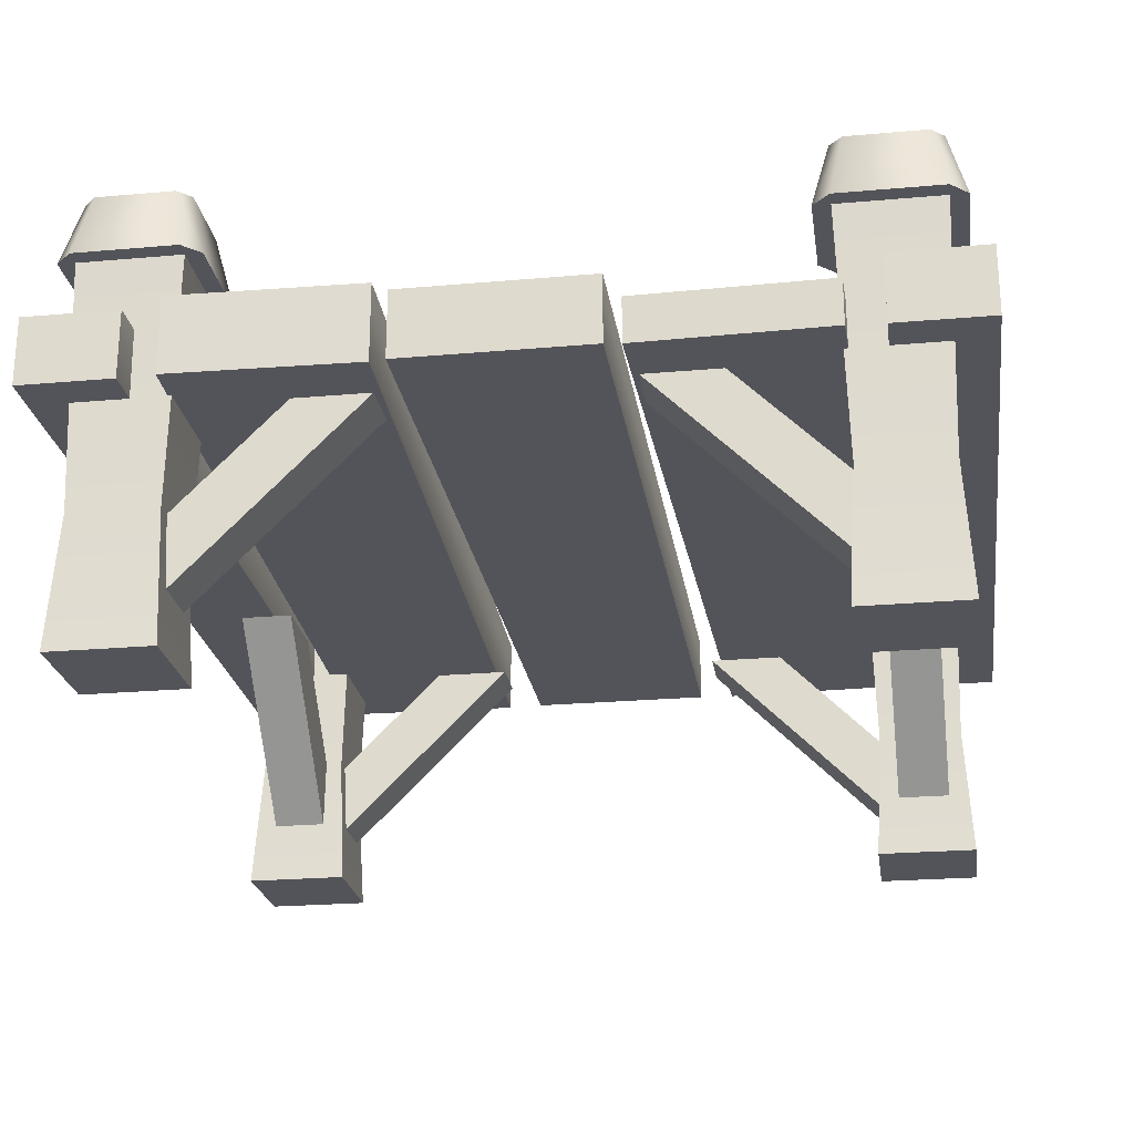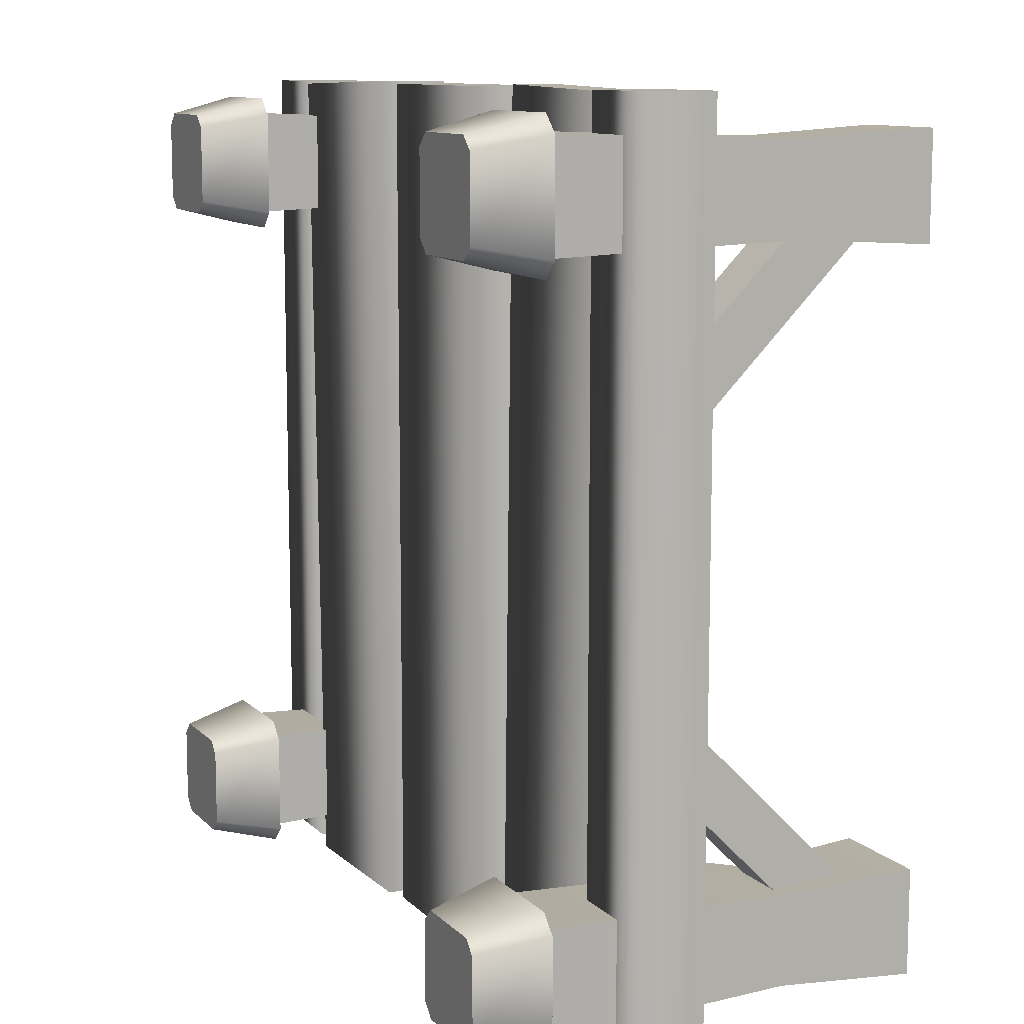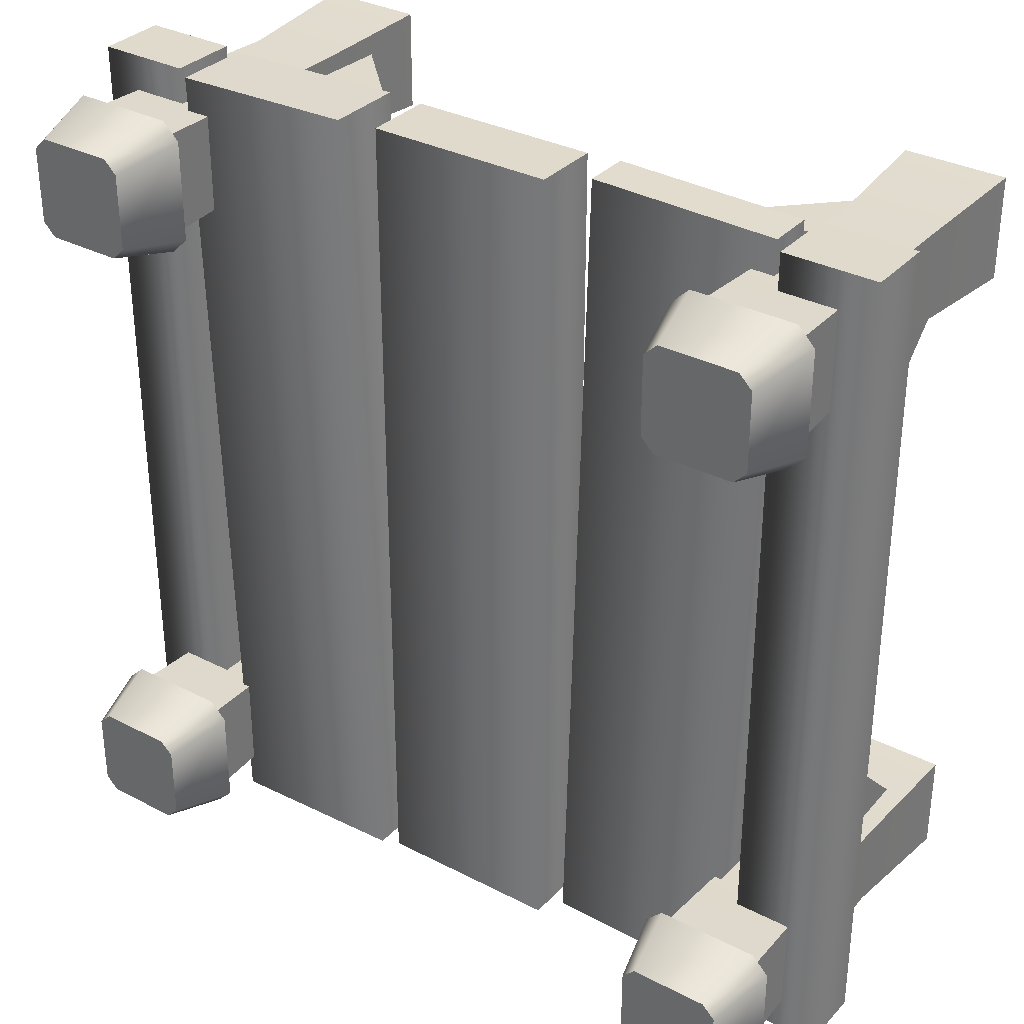
<metadata>
{"format":"obj","ext":"obj","renderer":"f3d","projection":"perspective","resolution":1024,"background":"white","views":[{"elev":-23.7,"azim":-171.6,"up":"+Y"},{"elev":10.6,"azim":-115.4,"up":"+Z"},{"elev":33.0,"azim":-144.5,"up":"+Z"}]}
</metadata>
<code>
g structure-platform-dock
v 0.8694 0.928 -1.256 1 1 1
v 0.9305 0.928 1.243 1 1 1
v 0.3195 0.928 -1.243 1 1 1
v 0.3806 0.928 1.256 1 1 1
v -0.975 0.9 -1.25 1 1 1
v -0.975 0.9 1.25 1 1 1
v -1.25 0.9 -1.25 1 1 1
v -1.25 0.9 1.25 1 1 1
v 1.25 0.9 -1.25 1 1 1
v 1.25 0.9 1.25 1 1 1
v 0.975 0.9 -1.25 1 1 1
v 0.975 0.9 1.25 1 1 1
v 0.275 0.9 -1.25 1 1 1
v 0.275 0.9 1.25 1 1 1
v -0.275 0.9 -1.25 1 1 1
v -0.275 0.9 1.25 1 1 1
v -0.3217 0.834 -1.243 1 1 1
v -0.3784 0.834 1.256 1 1 1
v -0.8716 0.834 -1.256 1 1 1
v -0.9283 0.834 1.243 1 1 1
v 1.15 0 1.15 1 1 1
v 1.15 0 0.85 1 1 1
v 0.85 0 1.15 1 1 1
v 0.85 0 0.85 1 1 1
v 0.8725 0.3893 0.8725 1 1 1
v 1.127 0.3893 0.8725 1 1 1
v 0.85 1.112 0.85 1 1 1
v 1.15 1.112 0.85 1 1 1
v 0.85 1.112 1.15 1 1 1
v 0.8725 0.3893 1.127 1 1 1
v 1.127 0.3893 1.127 1 1 1
v 1.15 1.112 1.15 1 1 1
v 1.15 0 -0.85 1 1 1
v 1.15 0 -1.15 1 1 1
v 0.85 0 -0.85 1 1 1
v 0.85 0 -1.15 1 1 1
v 0.8725 0.3893 -1.127 1 1 1
v 1.127 0.3893 -1.127 1 1 1
v 0.85 1.112 -1.15 1 1 1
v 1.15 1.112 -1.15 1 1 1
v 0.85 1.112 -0.85 1 1 1
v 0.8725 0.3893 -0.8725 1 1 1
v 1.127 0.3893 -0.8725 1 1 1
v 1.15 1.112 -0.85 1 1 1
v -1.15 3.61e-16 -0.85 1 1 1
v -0.85 3.61e-16 -0.85 1 1 1
v -1.15 3.61e-16 -1.15 1 1 1
v -0.85 3.61e-16 -1.15 1 1 1
v -0.8725 0.3893 -1.127 1 1 1
v -0.8725 0.3893 -0.8725 1 1 1
v -0.85 1.112 -1.15 1 1 1
v -0.85 1.112 -0.85 1 1 1
v -1.15 1.112 -1.15 1 1 1
v -1.127 0.3893 -1.127 1 1 1
v -1.127 0.3893 -0.8725 1 1 1
v -1.15 1.112 -0.85 1 1 1
v -0.85 3.61e-16 1.15 1 1 1
v -0.85 3.61e-16 0.85 1 1 1
v -1.15 3.61e-16 1.15 1 1 1
v -1.15 3.61e-16 0.85 1 1 1
v -1.127 0.3893 0.8725 1 1 1
v -0.8725 0.3893 0.8725 1 1 1
v -1.15 1.112 0.85 1 1 1
v -0.85 1.112 0.85 1 1 1
v -1.15 1.112 1.15 1 1 1
v -1.127 0.3893 1.127 1 1 1
v -0.8725 0.3893 1.127 1 1 1
v -0.85 1.112 1.15 1 1 1
v 1.078 0.0933 -0.95 1 1 1
v 1.078 0.7 -0.3433 1 1 1
v 1.078 0.3139 -0.95 1 1 1
v 1.078 0.7 -0.5639 1 1 1
v 0.922 0.0933 -0.95 1 1 1
v 0.922 0.3139 -0.95 1 1 1
v 0.922 0.7 -0.3433 1 1 1
v 0.922 0.7 -0.5639 1 1 1
v -0.922 0.0933 -0.95 1 1 1
v -0.922 0.7 -0.3433 1 1 1
v -0.922 0.3139 -0.95 1 1 1
v -0.922 0.7 -0.5639 1 1 1
v -1.078 0.0933 -0.95 1 1 1
v -1.078 0.3139 -0.95 1 1 1
v -1.078 0.7 -0.3433 1 1 1
v -1.078 0.7 -0.5639 1 1 1
v 0.95 0.0933 0.922 1 1 1
v 0.3433 0.7 0.922 1 1 1
v 0.95 0.3139 0.922 1 1 1
v 0.5639 0.7 0.922 1 1 1
v 0.95 0.0933 1.078 1 1 1
v 0.95 0.3139 1.078 1 1 1
v 0.3433 0.7 1.078 1 1 1
v 0.5639 0.7 1.078 1 1 1
v -0.922 0.0933 0.95 1 1 1
v -0.922 0.7 0.3433 1 1 1
v -0.922 0.3139 0.95 1 1 1
v -0.922 0.7 0.5639 1 1 1
v -1.078 0.0933 0.95 1 1 1
v -1.078 0.3139 0.95 1 1 1
v -1.078 0.7 0.3433 1 1 1
v -1.078 0.7 0.5639 1 1 1
v -0.95 0.0933 -1.078 1 1 1
v -0.3433 0.7 -1.078 1 1 1
v -0.95 0.3139 -1.078 1 1 1
v -0.5639 0.7 -1.078 1 1 1
v -0.95 0.0933 -0.922 1 1 1
v -0.95 0.3139 -0.922 1 1 1
v -0.3433 0.7 -0.922 1 1 1
v -0.5639 0.7 -0.922 1 1 1
v 0.95 0.0933 -1.078 1 1 1
v 0.3433 0.7 -1.078 1 1 1
v 0.95 0.3139 -1.078 1 1 1
v 0.5639 0.7 -1.078 1 1 1
v 0.95 0.0933 -0.922 1 1 1
v 0.95 0.3139 -0.922 1 1 1
v 0.3433 0.7 -0.922 1 1 1
v 0.5639 0.7 -0.922 1 1 1
v 1.078 0.0933 0.95 1 1 1
v 1.078 0.7 0.3433 1 1 1
v 1.078 0.3139 0.95 1 1 1
v 1.078 0.7 0.5639 1 1 1
v 0.922 0.0933 0.95 1 1 1
v 0.922 0.3139 0.95 1 1 1
v 0.922 0.7 0.3433 1 1 1
v 0.922 0.7 0.5639 1 1 1
v -0.95 0.0933 0.922 1 1 1
v -0.3433 0.7 0.922 1 1 1
v -0.95 0.3139 0.922 1 1 1
v -0.5639 0.7 0.922 1 1 1
v -0.95 0.0933 1.078 1 1 1
v -0.95 0.3139 1.078 1 1 1
v -0.3433 0.7 1.078 1 1 1
v -0.5639 0.7 1.078 1 1 1
v -0.8 1.112 1.15 1 1 1
v -0.8 1.112 0.85 1 1 1
v -0.85 1.112 1.2 1 1 1
v -0.85 1.112 0.8 1 1 1
v -1.15 1.112 1.2 1 1 1
v -1.15 1.112 0.8 1 1 1
v -1.2 1.112 1.15 1 1 1
v -1.2 1.112 0.85 1 1 1
v -0.85 1.312 0.8875 1 1 1
v -0.85 1.312 1.113 1 1 1
v -0.8875 1.312 0.85 1 1 1
v -0.8875 1.312 1.15 1 1 1
v -1.113 1.312 0.85 1 1 1
v -1.113 1.312 1.15 1 1 1
v -1.15 1.312 0.8875 1 1 1
v -1.15 1.312 1.113 1 1 1
v -0.8 1.112 -0.85 1 1 1
v -0.8 1.112 -1.15 1 1 1
v -0.85 1.112 -0.8 1 1 1
v -0.85 1.112 -1.2 1 1 1
v -1.15 1.112 -0.8 1 1 1
v -1.15 1.112 -1.2 1 1 1
v -1.2 1.112 -0.85 1 1 1
v -1.2 1.112 -1.15 1 1 1
v -0.85 1.312 -1.113 1 1 1
v -0.85 1.312 -0.8875 1 1 1
v -0.8875 1.312 -1.15 1 1 1
v -0.8875 1.312 -0.85 1 1 1
v -1.113 1.312 -1.15 1 1 1
v -1.113 1.312 -0.85 1 1 1
v -1.15 1.312 -1.113 1 1 1
v -1.15 1.312 -0.8875 1 1 1
v 1.2 1.112 -0.85 1 1 1
v 1.2 1.112 -1.15 1 1 1
v 1.15 1.112 -0.8 1 1 1
v 1.15 1.112 -1.2 1 1 1
v 0.85 1.112 -0.8 1 1 1
v 0.85 1.112 -1.2 1 1 1
v 0.8 1.112 -0.85 1 1 1
v 0.8 1.112 -1.15 1 1 1
v 1.15 1.312 -1.113 1 1 1
v 1.15 1.312 -0.8875 1 1 1
v 1.113 1.312 -1.15 1 1 1
v 1.113 1.312 -0.85 1 1 1
v 0.8875 1.312 -1.15 1 1 1
v 0.8875 1.312 -0.85 1 1 1
v 0.85 1.312 -1.113 1 1 1
v 0.85 1.312 -0.8875 1 1 1
v 1.2 1.112 1.15 1 1 1
v 1.2 1.112 0.85 1 1 1
v 1.15 1.112 1.2 1 1 1
v 1.15 1.112 0.8 1 1 1
v 0.85 1.112 1.2 1 1 1
v 0.85 1.112 0.8 1 1 1
v 0.8 1.112 1.15 1 1 1
v 0.8 1.112 0.85 1 1 1
v 1.15 1.312 0.8875 1 1 1
v 1.15 1.312 1.113 1 1 1
v 1.113 1.312 0.85 1 1 1
v 1.113 1.312 1.15 1 1 1
v 0.8875 1.312 0.85 1 1 1
v 0.8875 1.312 1.15 1 1 1
v 0.85 1.312 0.8875 1 1 1
v 0.85 1.312 1.113 1 1 1
v 0.9305 0.7 1.243 1 1 1
v 0.8694 0.7 -1.256 1 1 1
v 0.3806 0.7 1.256 1 1 1
v 0.3195 0.7 -1.243 1 1 1
v -0.975 0.7 1.25 1 1 1
v -0.975 0.7 -1.25 1 1 1
v -1.25 0.7 1.25 1 1 1
v -1.25 0.7 -1.25 1 1 1
v 1.25 0.7 1.25 1 1 1
v 1.25 0.7 -1.25 1 1 1
v 0.975 0.7 1.25 1 1 1
v 0.975 0.7 -1.25 1 1 1
v 0.275 0.7 1.25 1 1 1
v 0.275 0.7 -1.25 1 1 1
v -0.275 0.7 1.25 1 1 1
v -0.275 0.7 -1.25 1 1 1
v -0.3217 0.7 -1.243 1 1 1
v -0.8716 0.7 -1.256 1 1 1
v -0.3784 0.7 1.256 1 1 1
v -0.9283 0.7 1.243 1 1 1
f 3 2 1
f 2 3 4
f 7 6 5
f 6 7 8
f 11 10 9
f 10 11 12
f 15 14 13
f 14 15 16
f 19 18 17
f 18 19 20
f 23 22 21
f 22 23 24
f 27 26 25
f 26 27 28
f 25 29 27
f 29 25 30
f 32 30 31
f 30 32 29
f 32 26 28
f 26 32 31
f 23 25 24
f 25 23 30
f 25 22 24
f 22 25 26
f 31 23 21
f 23 31 30
f 26 21 22
f 21 26 31
f 35 34 33
f 34 35 36
f 39 38 37
f 38 39 40
f 37 41 39
f 41 37 42
f 44 42 43
f 42 44 41
f 44 38 40
f 38 44 43
f 35 37 36
f 37 35 42
f 37 34 36
f 34 37 38
f 43 35 33
f 35 43 42
f 38 33 34
f 33 38 43
f 47 46 45
f 46 47 48
f 51 50 49
f 50 51 52
f 49 53 51
f 53 49 54
f 56 54 55
f 54 56 53
f 56 50 52
f 50 56 55
f 47 49 48
f 49 47 54
f 49 46 48
f 46 49 50
f 55 47 45
f 47 55 54
f 50 45 46
f 45 50 55
f 59 58 57
f 58 59 60
f 63 62 61
f 62 63 64
f 61 65 63
f 65 61 66
f 68 66 67
f 66 68 65
f 68 62 64
f 62 68 67
f 59 61 60
f 61 59 66
f 61 58 60
f 58 61 62
f 67 59 57
f 59 67 66
f 62 57 58
f 57 62 67
f 71 70 69
f 70 71 72
f 75 74 73
f 74 75 76
f 74 72 71
f 72 74 76
f 75 69 70
f 69 75 73
f 70 76 75
f 76 70 72
f 79 78 77
f 78 79 80
f 83 82 81
f 82 83 84
f 79 84 80
f 84 79 82
f 83 77 78
f 77 83 81
f 80 83 78
f 83 80 84
f 92 88 91
f 86 91 88
f 89 91 85
f 86 85 91
f 92 90 88
f 87 88 90
f 92 91 90
f 89 90 91
f 88 87 86
f 85 86 87
f 100 96 99
f 94 99 96
f 97 99 93
f 94 93 99
f 100 98 96
f 95 96 98
f 100 99 98
f 97 98 99
f 96 95 94
f 93 94 95
f 103 102 101
f 102 103 104
f 107 106 105
f 106 107 108
f 106 104 103
f 104 106 108
f 107 101 102
f 101 107 105
f 104 107 102
f 107 104 108
f 116 112 115
f 110 115 112
f 113 115 109
f 110 109 115
f 116 114 112
f 111 112 114
f 116 115 114
f 113 114 115
f 112 111 110
f 109 110 111
f 124 120 123
f 118 123 120
f 121 123 117
f 118 117 123
f 124 122 120
f 119 120 122
f 124 123 122
f 121 122 123
f 120 119 118
f 117 118 119
f 127 126 125
f 126 127 128
f 131 130 129
f 130 131 132
f 130 128 127
f 128 130 132
f 131 125 126
f 125 131 129
f 128 131 126
f 131 128 132
f 135 134 133
f 134 135 136
f 136 135 137
f 136 137 138
f 138 137 139
f 138 139 140
f 143 142 141
f 142 143 144
f 144 143 145
f 144 145 146
f 146 145 147
f 146 147 148
f 143 134 136
f 134 143 141
f 141 133 134
f 133 141 142
f 139 147 140
f 147 139 148
f 145 136 138
f 136 145 143
f 144 133 142
f 133 144 135
f 146 139 137
f 139 146 148
f 140 145 138
f 145 140 147
f 144 137 135
f 137 144 146
f 151 150 149
f 150 151 152
f 152 151 153
f 152 153 154
f 154 153 155
f 154 155 156
f 159 158 157
f 158 159 160
f 160 159 161
f 160 161 162
f 162 161 163
f 162 163 164
f 159 150 152
f 150 159 157
f 157 149 150
f 149 157 158
f 155 163 156
f 163 155 164
f 161 152 154
f 152 161 159
f 160 149 158
f 149 160 151
f 162 155 153
f 155 162 164
f 156 161 154
f 161 156 163
f 160 153 151
f 153 160 162
f 167 166 165
f 166 167 168
f 168 167 169
f 168 169 170
f 170 169 171
f 170 171 172
f 175 174 173
f 174 175 176
f 176 175 177
f 176 177 178
f 178 177 179
f 178 179 180
f 175 166 168
f 166 175 173
f 173 165 166
f 165 173 174
f 171 179 172
f 179 171 180
f 177 168 170
f 168 177 175
f 176 165 174
f 165 176 167
f 178 171 169
f 171 178 180
f 172 177 170
f 177 172 179
f 176 169 167
f 169 176 178
f 183 182 181
f 182 183 184
f 184 183 185
f 184 185 186
f 186 185 187
f 186 187 188
f 191 190 189
f 190 191 192
f 192 191 193
f 192 193 194
f 194 193 195
f 194 195 196
f 191 182 184
f 182 191 189
f 189 181 182
f 181 189 190
f 187 195 188
f 195 187 196
f 193 184 186
f 184 193 191
f 192 181 190
f 181 192 183
f 194 187 185
f 187 194 196
f 188 193 186
f 193 188 195
f 192 185 183
f 185 192 194
f 199 198 197
f 198 199 200
f 2 198 1
f 198 2 197
f 3 198 200
f 198 3 1
f 199 3 200
f 3 199 4
f 2 199 197
f 199 2 4
f 203 202 201
f 202 203 204
f 6 202 5
f 202 6 201
f 7 202 204
f 202 7 5
f 203 7 204
f 7 203 8
f 6 203 201
f 203 6 8
f 207 206 205
f 206 207 208
f 10 206 9
f 206 10 205
f 11 206 208
f 206 11 9
f 207 11 208
f 11 207 12
f 10 207 205
f 207 10 12
f 211 210 209
f 210 211 212
f 14 210 13
f 210 14 209
f 15 210 212
f 210 15 13
f 211 15 212
f 15 211 16
f 14 211 209
f 211 14 16
f 215 214 213
f 214 215 216
f 18 213 17
f 213 18 215
f 19 213 214
f 213 19 17
f 216 19 214
f 19 216 20
f 18 216 215
f 216 18 20
g structure-platform-dock
f 3 2 1
f 2 3 4
f 7 6 5
f 6 7 8
f 11 10 9
f 10 11 12
f 15 14 13
f 14 15 16
f 19 18 17
f 18 19 20
f 23 22 21
f 22 23 24
f 27 26 25
f 26 27 28
f 25 29 27
f 29 25 30
f 32 30 31
f 30 32 29
f 32 26 28
f 26 32 31
f 23 25 24
f 25 23 30
f 25 22 24
f 22 25 26
f 31 23 21
f 23 31 30
f 26 21 22
f 21 26 31
f 35 34 33
f 34 35 36
f 39 38 37
f 38 39 40
f 37 41 39
f 41 37 42
f 44 42 43
f 42 44 41
f 44 38 40
f 38 44 43
f 35 37 36
f 37 35 42
f 37 34 36
f 34 37 38
f 43 35 33
f 35 43 42
f 38 33 34
f 33 38 43
f 47 46 45
f 46 47 48
f 51 50 49
f 50 51 52
f 49 53 51
f 53 49 54
f 56 54 55
f 54 56 53
f 56 50 52
f 50 56 55
f 47 49 48
f 49 47 54
f 49 46 48
f 46 49 50
f 55 47 45
f 47 55 54
f 50 45 46
f 45 50 55
f 59 58 57
f 58 59 60
f 63 62 61
f 62 63 64
f 61 65 63
f 65 61 66
f 68 66 67
f 66 68 65
f 68 62 64
f 62 68 67
f 59 61 60
f 61 59 66
f 61 58 60
f 58 61 62
f 67 59 57
f 59 67 66
f 62 57 58
f 57 62 67
f 71 70 69
f 70 71 72
f 75 74 73
f 74 75 76
f 74 72 71
f 72 74 76
f 75 69 70
f 69 75 73
f 70 76 75
f 76 70 72
f 79 78 77
f 78 79 80
f 83 82 81
f 82 83 84
f 79 84 80
f 84 79 82
f 83 77 78
f 77 83 81
f 80 83 78
f 83 80 84
f 92 88 91
f 86 91 88
f 89 91 85
f 86 85 91
f 92 90 88
f 87 88 90
f 92 91 90
f 89 90 91
f 88 87 86
f 85 86 87
f 100 96 99
f 94 99 96
f 97 99 93
f 94 93 99
f 100 98 96
f 95 96 98
f 100 99 98
f 97 98 99
f 96 95 94
f 93 94 95
f 103 102 101
f 102 103 104
f 107 106 105
f 106 107 108
f 106 104 103
f 104 106 108
f 107 101 102
f 101 107 105
f 104 107 102
f 107 104 108
f 116 112 115
f 110 115 112
f 113 115 109
f 110 109 115
f 116 114 112
f 111 112 114
f 116 115 114
f 113 114 115
f 112 111 110
f 109 110 111
f 124 120 123
f 118 123 120
f 121 123 117
f 118 117 123
f 124 122 120
f 119 120 122
f 124 123 122
f 121 122 123
f 120 119 118
f 117 118 119
f 127 126 125
f 126 127 128
f 131 130 129
f 130 131 132
f 130 128 127
f 128 130 132
f 131 125 126
f 125 131 129
f 128 131 126
f 131 128 132
f 135 134 133
f 134 135 136
f 136 135 137
f 136 137 138
f 138 137 139
f 138 139 140
f 143 142 141
f 142 143 144
f 144 143 145
f 144 145 146
f 146 145 147
f 146 147 148
f 143 134 136
f 134 143 141
f 141 133 134
f 133 141 142
f 139 147 140
f 147 139 148
f 145 136 138
f 136 145 143
f 144 133 142
f 133 144 135
f 146 139 137
f 139 146 148
f 140 145 138
f 145 140 147
f 144 137 135
f 137 144 146
f 151 150 149
f 150 151 152
f 152 151 153
f 152 153 154
f 154 153 155
f 154 155 156
f 159 158 157
f 158 159 160
f 160 159 161
f 160 161 162
f 162 161 163
f 162 163 164
f 159 150 152
f 150 159 157
f 157 149 150
f 149 157 158
f 155 163 156
f 163 155 164
f 161 152 154
f 152 161 159
f 160 149 158
f 149 160 151
f 162 155 153
f 155 162 164
f 156 161 154
f 161 156 163
f 160 153 151
f 153 160 162
f 167 166 165
f 166 167 168
f 168 167 169
f 168 169 170
f 170 169 171
f 170 171 172
f 175 174 173
f 174 175 176
f 176 175 177
f 176 177 178
f 178 177 179
f 178 179 180
f 175 166 168
f 166 175 173
f 173 165 166
f 165 173 174
f 171 179 172
f 179 171 180
f 177 168 170
f 168 177 175
f 176 165 174
f 165 176 167
f 178 171 169
f 171 178 180
f 172 177 170
f 177 172 179
f 176 169 167
f 169 176 178
f 183 182 181
f 182 183 184
f 184 183 185
f 184 185 186
f 186 185 187
f 186 187 188
f 191 190 189
f 190 191 192
f 192 191 193
f 192 193 194
f 194 193 195
f 194 195 196
f 191 182 184
f 182 191 189
f 189 181 182
f 181 189 190
f 187 195 188
f 195 187 196
f 193 184 186
f 184 193 191
f 192 181 190
f 181 192 183
f 194 187 185
f 187 194 196
f 188 193 186
f 193 188 195
f 192 185 183
f 185 192 194
f 199 198 197
f 198 199 200
f 2 198 1
f 198 2 197
f 3 198 200
f 198 3 1
f 199 3 200
f 3 199 4
f 2 199 197
f 199 2 4
f 203 202 201
f 202 203 204
f 6 202 5
f 202 6 201
f 7 202 204
f 202 7 5
f 203 7 204
f 7 203 8
f 6 203 201
f 203 6 8
f 207 206 205
f 206 207 208
f 10 206 9
f 206 10 205
f 11 206 208
f 206 11 9
f 207 11 208
f 11 207 12
f 10 207 205
f 207 10 12
f 211 210 209
f 210 211 212
f 14 210 13
f 210 14 209
f 15 210 212
f 210 15 13
f 211 15 212
f 15 211 16
f 14 211 209
f 211 14 16
f 215 214 213
f 214 215 216
f 18 213 17
f 213 18 215
f 19 213 214
f 213 19 17
f 216 19 214
f 19 216 20
f 18 216 215
f 216 18 20

</code>
